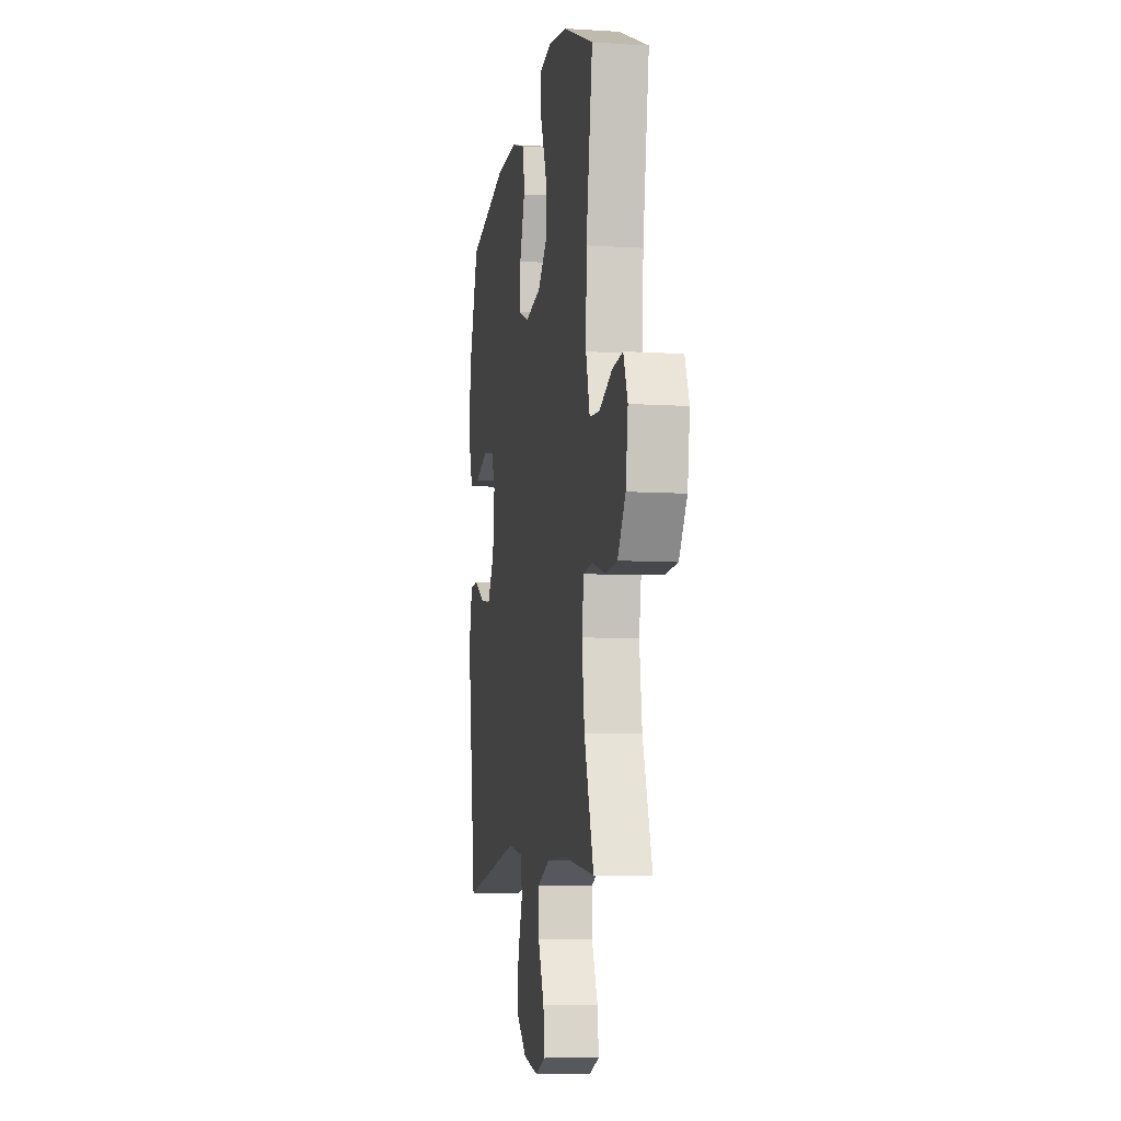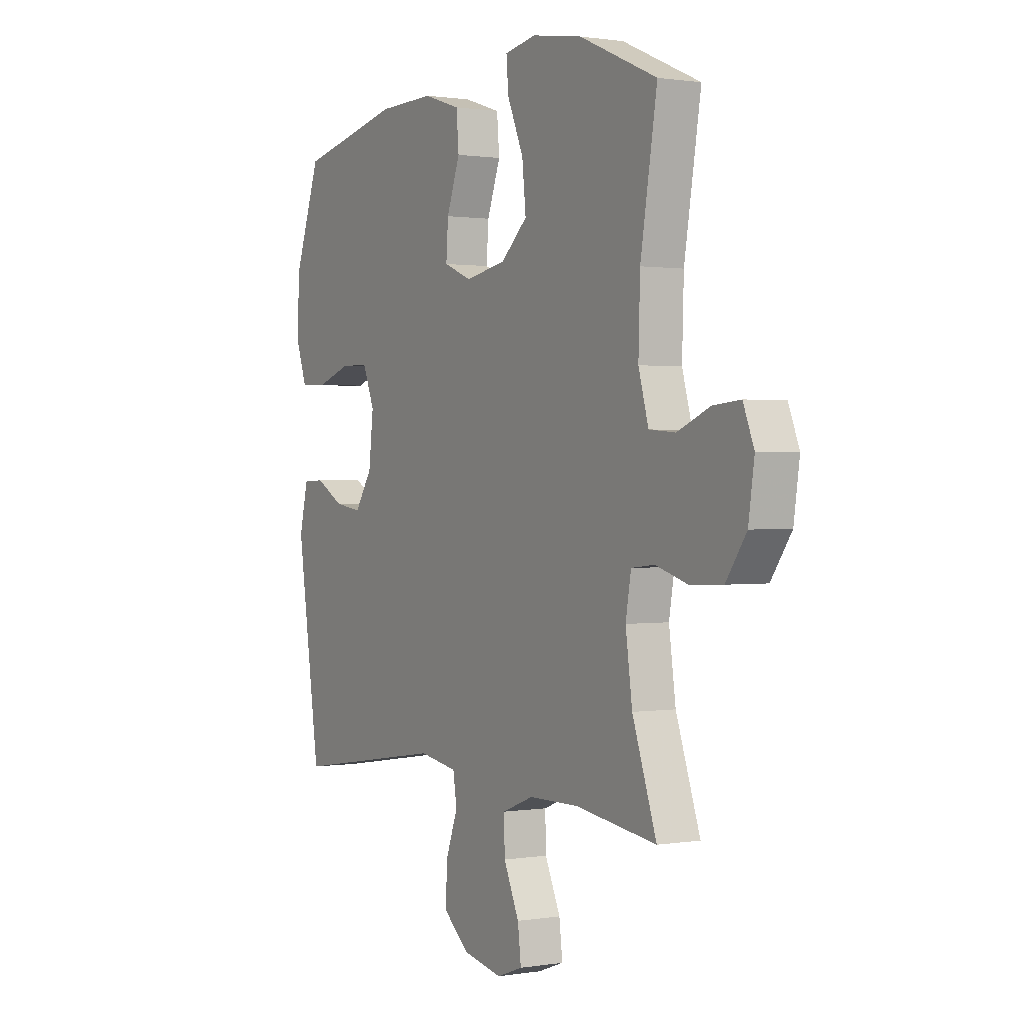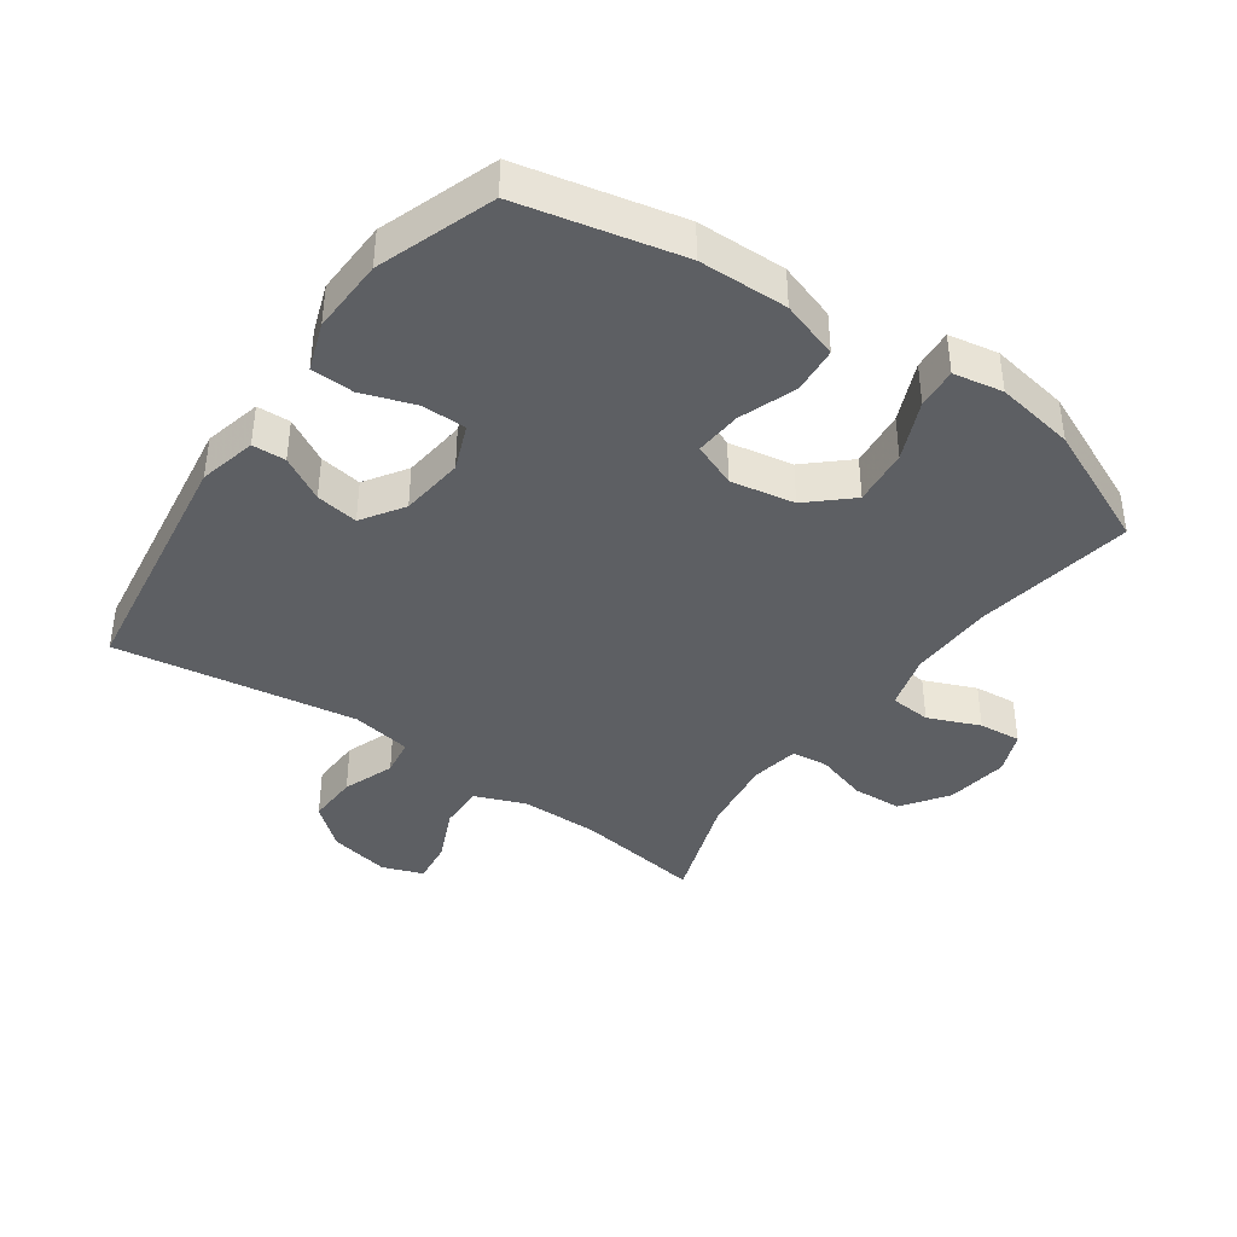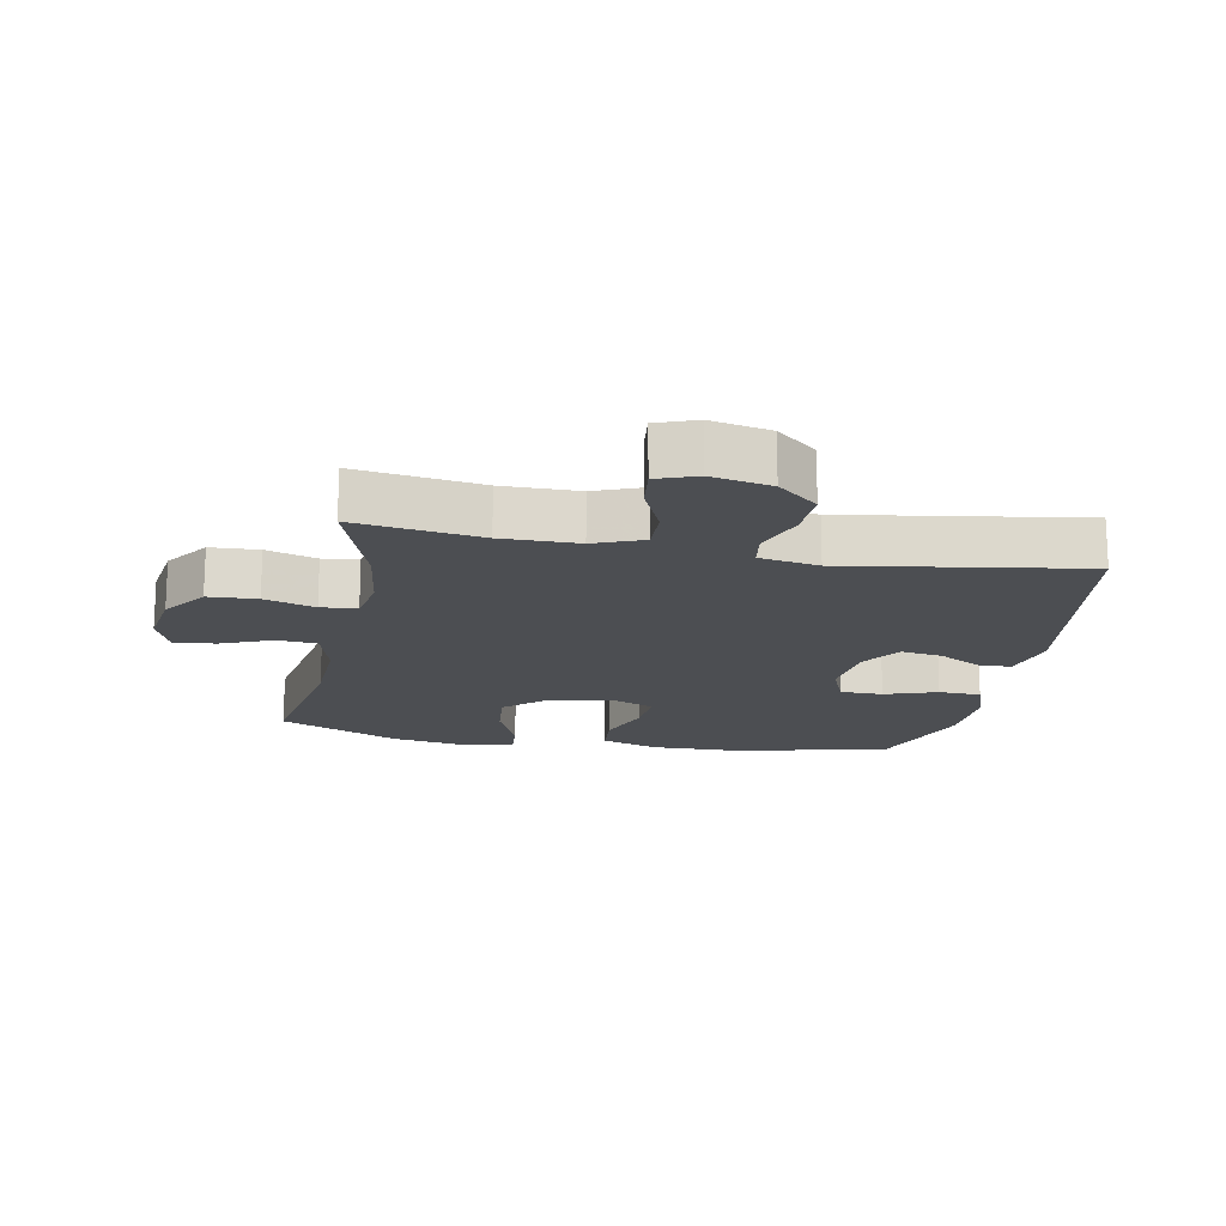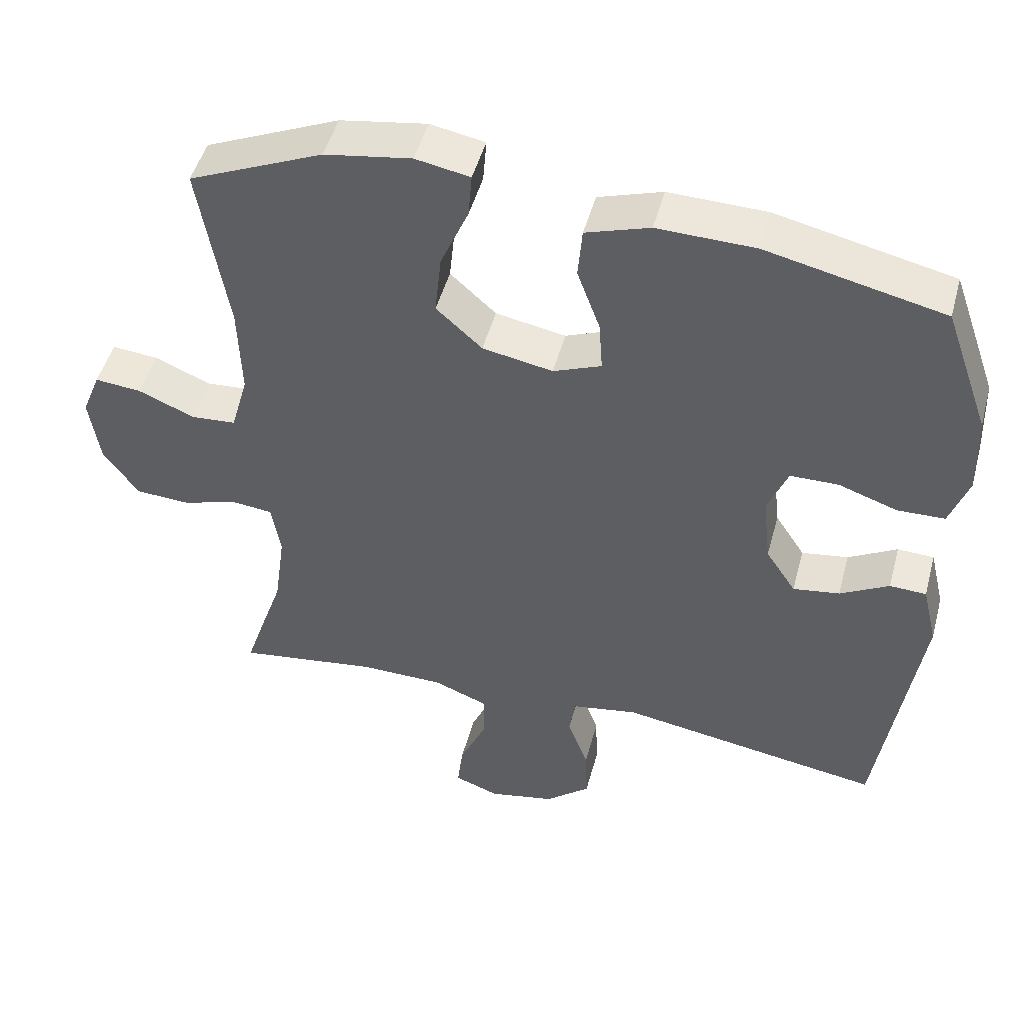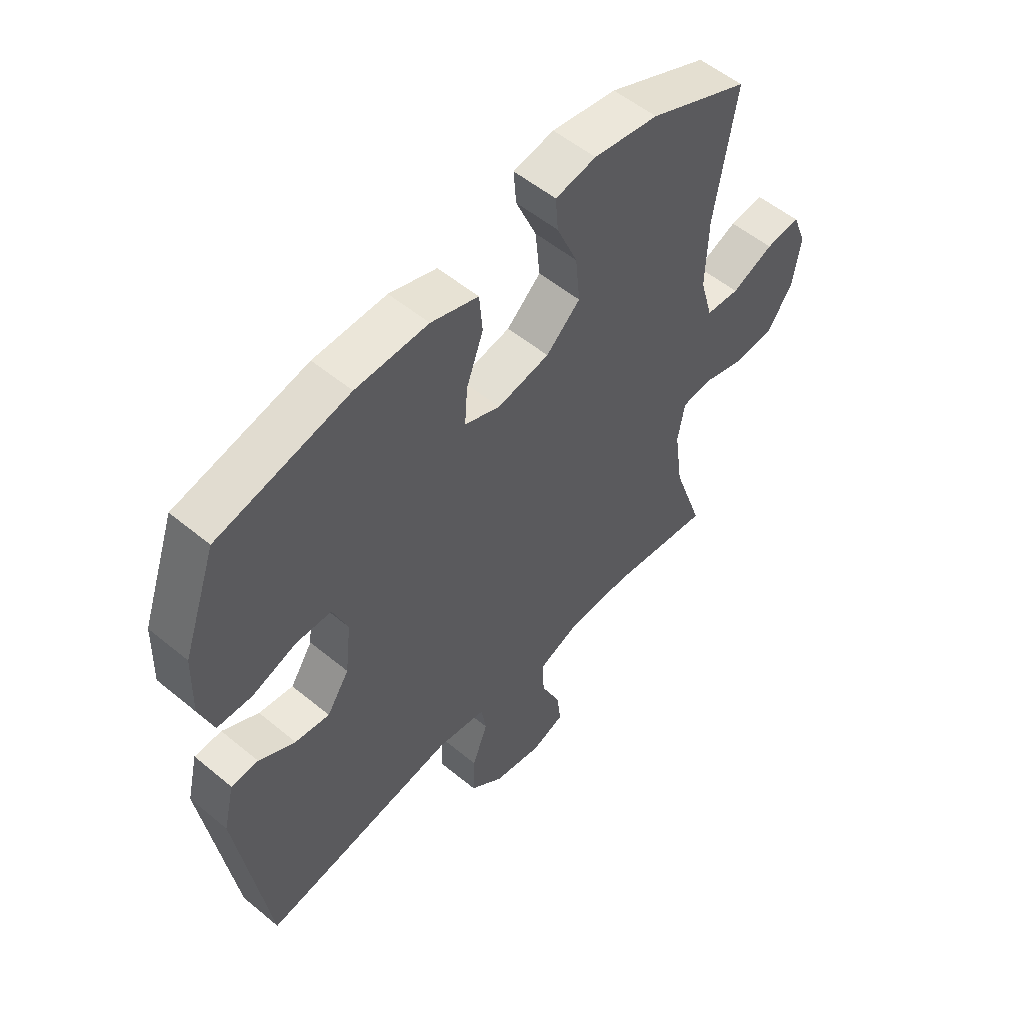
<metadata>
{"format":"obj","ext":"obj","renderer":"f3d","projection":"perspective","resolution":1024,"background":"white","views":[{"elev":-8.2,"azim":80.2,"up":"+Z"},{"elev":0.9,"azim":59.1,"up":"+Z"},{"elev":-40.3,"azim":-35.2,"up":"+Y"},{"elev":-16.9,"azim":169.1,"up":"+Y"},{"elev":48.5,"azim":-165.0,"up":"+Z"},{"elev":54.5,"azim":-48.8,"up":"+Z"}]}
</metadata>
<code>
v -0.5 0.07 -0.5
v -0.556 0.07 -0.116
v -0.535 0.07 -0.028
v -0.484 0.07 -0.026
v -0.416 0.07 -0.064
v -0.351 0.07 -0.074
v -0.309 0.07 -0.01
v -0.298 0.07 0.088
v -0.326 0.07 0.158
v -0.393 0.07 0.159
v -0.475 0.07 0.131
v -0.541 0.07 0.133
v -0.567 0.07 0.207
v -0.563 0.07 0.322
v -0.5 0.07 0.5
v -0.254 0.07 0.555
v -0.118 0.07 0.558
v -0.029 0.07 0.529
v -0.023 0.07 0.458
v -0.055 0.07 0.37
v -0.06 0.07 0.299
v 0.007 0.07 0.272
v 0.105 0.07 0.29
v 0.169 0.07 0.348
v 0.16 0.07 0.435
v 0.121 0.07 0.526
v 0.116 0.07 0.588
v 0.192 0.07 0.602
v 0.313 0.07 0.582
v 0.5 0.07 0.5
v 0.46 0.07 0.258
v 0.456 0.07 0.128
v 0.48 0.07 0.043
v 0.543 0.07 0.038
v 0.622 0.07 0.071
v 0.687 0.07 0.077
v 0.713 0.07 0.012
v 0.699 0.07 -0.084
v 0.65 0.07 -0.154
v 0.574 0.07 -0.158
v 0.495 0.07 -0.134
v 0.439 0.07 -0.14
v 0.426 0.07 -0.215
v 0.442 0.07 -0.331
v 0.5 0.07 -0.5
v 0.304 0.07 -0.472
v 0.185 0.07 -0.473
v 0.109 0.07 -0.503
v 0.111 0.07 -0.572
v 0.148 0.07 -0.655
v 0.156 0.07 -0.721
v 0.094 0.07 -0.744
v 0.001 0.07 -0.725
v -0.062 0.07 -0.672
v -0.059 0.07 -0.594
v -0.03 0.07 -0.515
v -0.039 0.07 -0.458
v -0.131 0.07 -0.442
v -0.5 0 -0.5
v -0.556 0 -0.116
v -0.535 0 -0.028
v -0.484 0 -0.026
v -0.416 0 -0.064
v -0.351 0 -0.074
v -0.309 0 -0.01
v -0.298 0 0.088
v -0.326 0 0.158
v -0.393 0 0.159
v -0.475 0 0.131
v -0.541 0 0.133
v -0.567 0 0.207
v -0.563 0 0.322
v -0.5 0 0.5
v -0.254 0 0.555
v -0.118 0 0.558
v -0.029 0 0.529
v -0.023 0 0.458
v -0.055 0 0.37
v -0.06 0 0.299
v 0.007 0 0.272
v 0.105 0 0.29
v 0.169 0 0.348
v 0.16 0 0.435
v 0.121 0 0.526
v 0.116 0 0.588
v 0.192 0 0.602
v 0.313 0 0.582
v 0.5 0 0.5
v 0.46 0 0.258
v 0.456 0 0.128
v 0.48 0 0.043
v 0.543 0 0.038
v 0.622 0 0.071
v 0.687 0 0.077
v 0.713 0 0.012
v 0.699 0 -0.084
v 0.65 0 -0.154
v 0.574 0 -0.158
v 0.495 0 -0.134
v 0.439 0 -0.14
v 0.426 0 -0.215
v 0.442 0 -0.331
v 0.5 0 -0.5
v 0.304 0 -0.472
v 0.185 0 -0.473
v 0.109 0 -0.503
v 0.111 0 -0.572
v 0.148 0 -0.655
v 0.156 0 -0.721
v 0.094 0 -0.744
v 0.001 0 -0.725
v -0.062 0 -0.672
v -0.059 0 -0.594
v -0.03 0 -0.515
v -0.039 0 -0.458
v -0.131 0 -0.442
f 54 55 56
f 53 54 56
f 52 53 56
f 51 52 56
f 50 51 56
f 49 50 56
f 48 49 56 57
f 47 48 57
f 46 47 57 58
f 44 45 46
f 43 44 46 58
f 39 40 41
f 38 39 41
f 37 38 41
f 36 37 41
f 35 36 41
f 34 35 41
f 33 34 41 42
f 32 33 42
f 43 58 1
f 42 43 1
f 32 42 1
f 31 32 1
f 29 30 31
f 28 29 31
f 27 28 31
f 26 27 31
f 25 26 31
f 18 19 20
f 17 18 20
f 16 17 20
f 15 16 20
f 14 15 20
f 13 14 20
f 12 13 20
f 11 12 20
f 10 11 20
f 9 10 20 21
f 8 9 21 22
f 3 4 5
f 2 3 5
f 1 2 5
f 1 5 6
f 31 1 6 7
f 24 25 31
f 23 24 31
f 22 23 31
f 8 22 31
f 7 8 31
f 114 113 112
f 114 112 111
f 114 111 110
f 114 110 109
f 114 109 108
f 114 108 107
f 115 114 107 106
f 115 106 105
f 116 115 105 104
f 104 103 102
f 116 104 102 101
f 99 98 97
f 99 97 96
f 99 96 95
f 99 95 94
f 99 94 93
f 99 93 92
f 100 99 92 91
f 100 91 90
f 59 116 101
f 59 101 100
f 59 100 90
f 59 90 89
f 89 88 87
f 89 87 86
f 89 86 85
f 89 85 84
f 89 84 83
f 78 77 76
f 78 76 75
f 78 75 74
f 78 74 73
f 78 73 72
f 78 72 71
f 78 71 70
f 78 70 69
f 78 69 68
f 79 78 68 67
f 80 79 67 66
f 63 62 61
f 63 61 60
f 63 60 59
f 64 63 59
f 65 64 59 89
f 89 83 82
f 89 82 81
f 89 81 80
f 89 80 66
f 89 66 65
f 1 59 60 2
f 2 60 61 3
f 3 61 62 4
f 4 62 63 5
f 5 63 64 6
f 6 64 65 7
f 7 65 66 8
f 8 66 67 9
f 9 67 68 10
f 10 68 69 11
f 11 69 70 12
f 12 70 71 13
f 13 71 72 14
f 14 72 73 15
f 15 73 74 16
f 16 74 75 17
f 17 75 76 18
f 18 76 77 19
f 19 77 78 20
f 20 78 79 21
f 21 79 80 22
f 22 80 81 23
f 23 81 82 24
f 24 82 83 25
f 25 83 84 26
f 26 84 85 27
f 27 85 86 28
f 28 86 87 29
f 29 87 88 30
f 30 88 89 31
f 31 89 90 32
f 32 90 91 33
f 33 91 92 34
f 34 92 93 35
f 35 93 94 36
f 36 94 95 37
f 37 95 96 38
f 38 96 97 39
f 39 97 98 40
f 40 98 99 41
f 41 99 100 42
f 42 100 101 43
f 43 101 102 44
f 44 102 103 45
f 45 103 104 46
f 46 104 105 47
f 47 105 106 48
f 48 106 107 49
f 49 107 108 50
f 50 108 109 51
f 51 109 110 52
f 52 110 111 53
f 53 111 112 54
f 54 112 113 55
f 55 113 114 56
f 56 114 115 57
f 57 115 116 58
f 58 116 59 1

</code>
